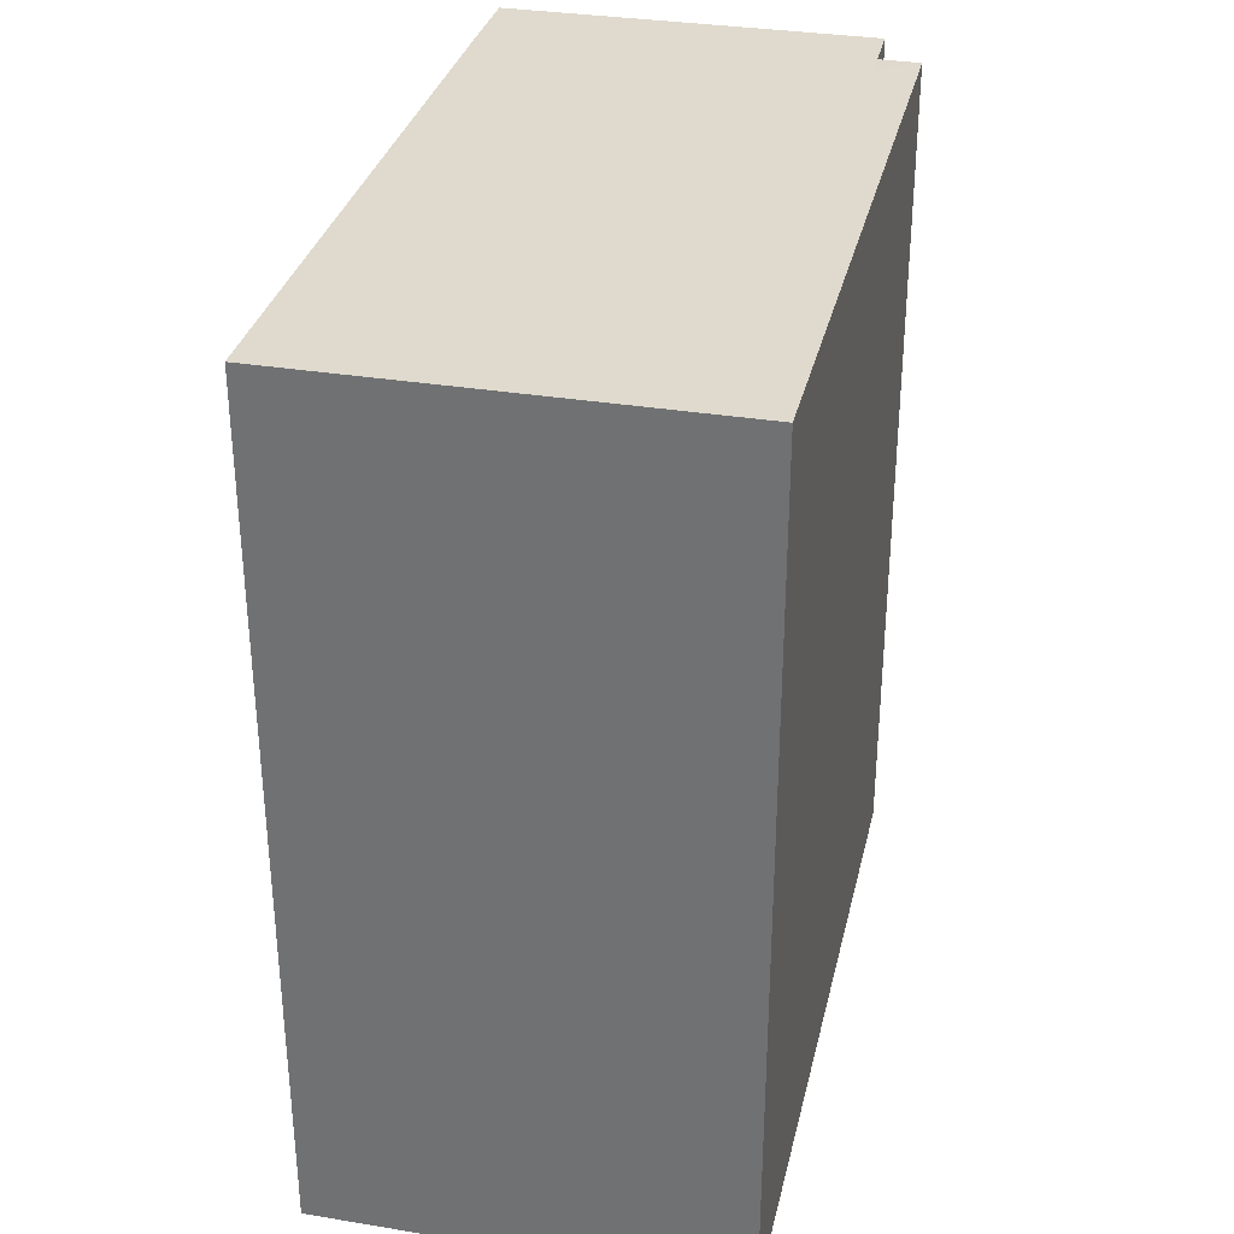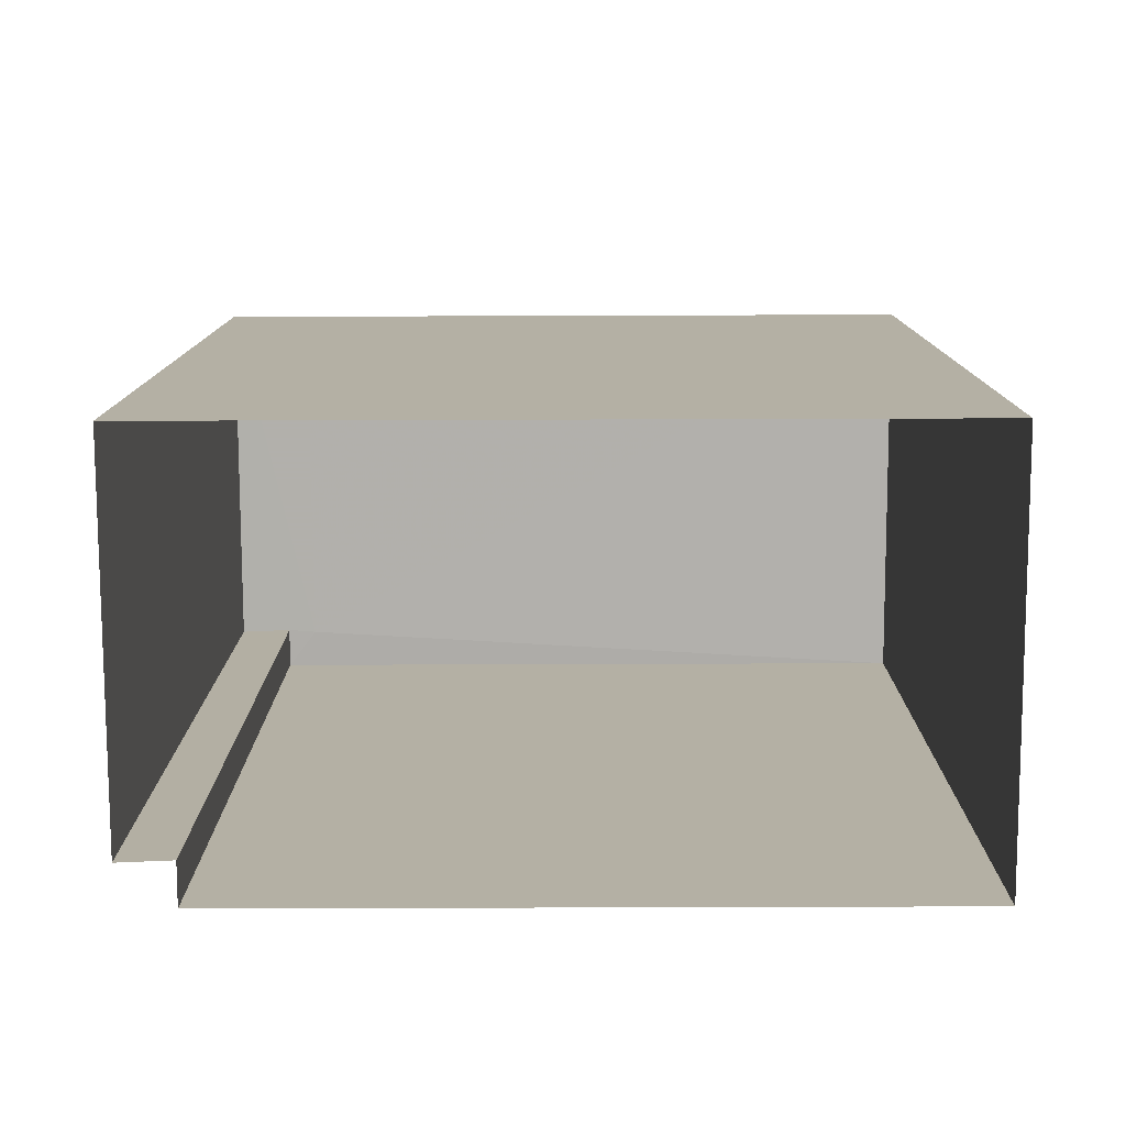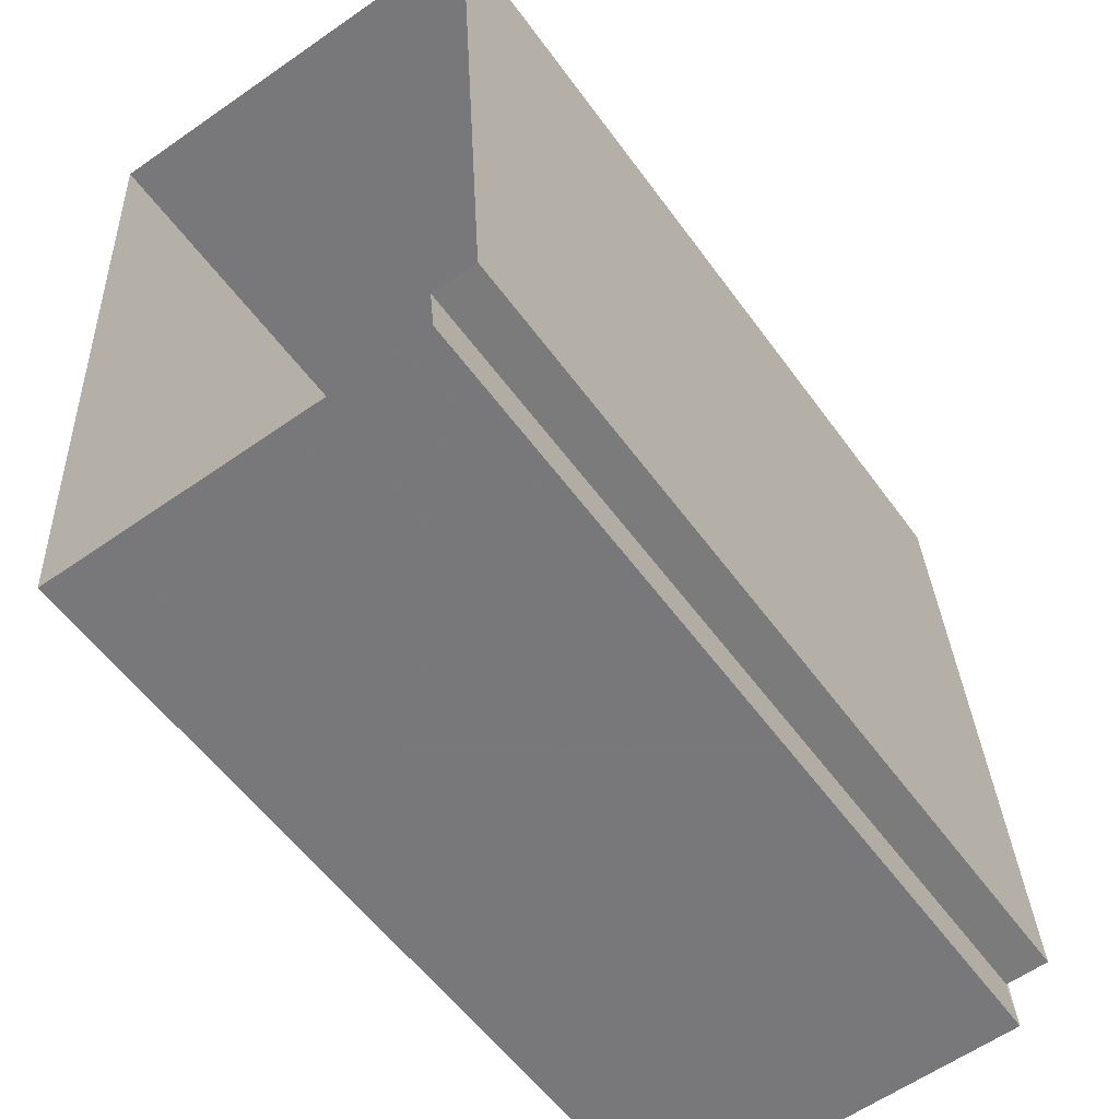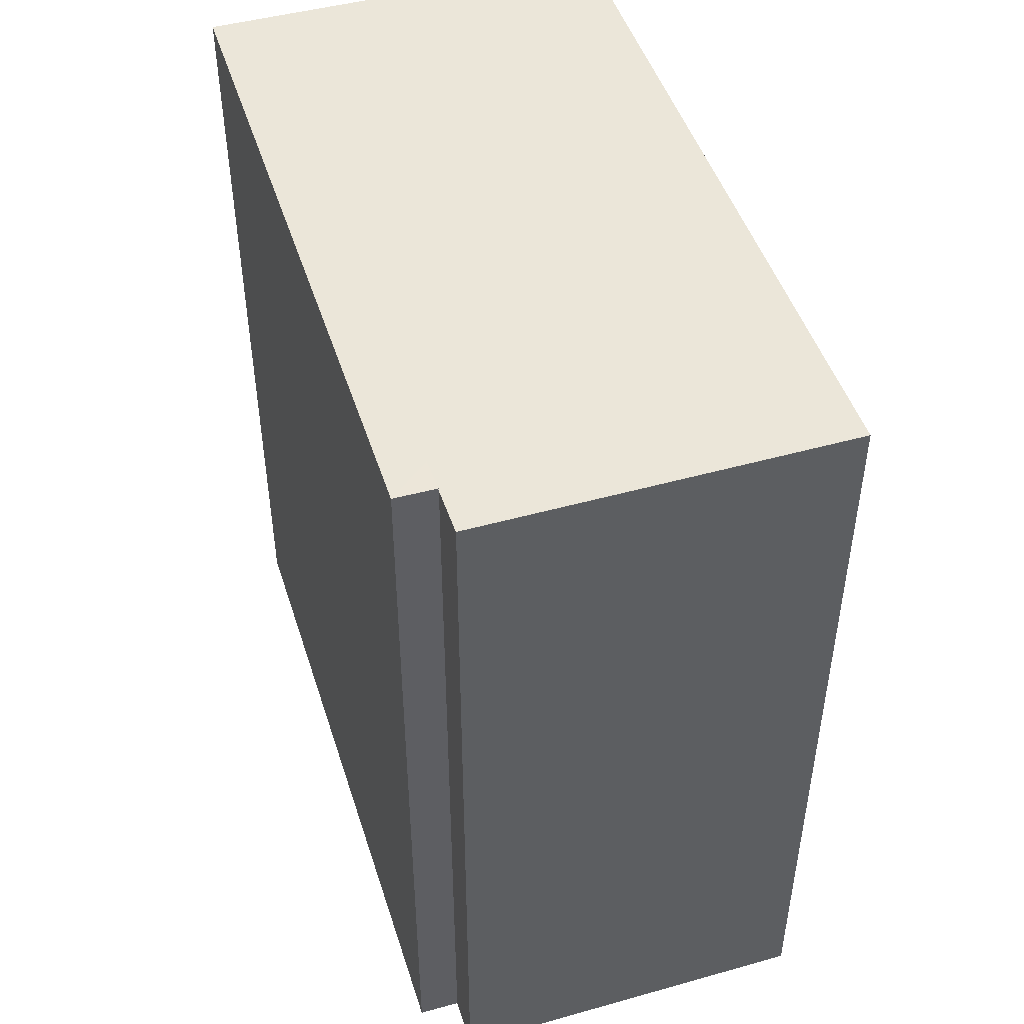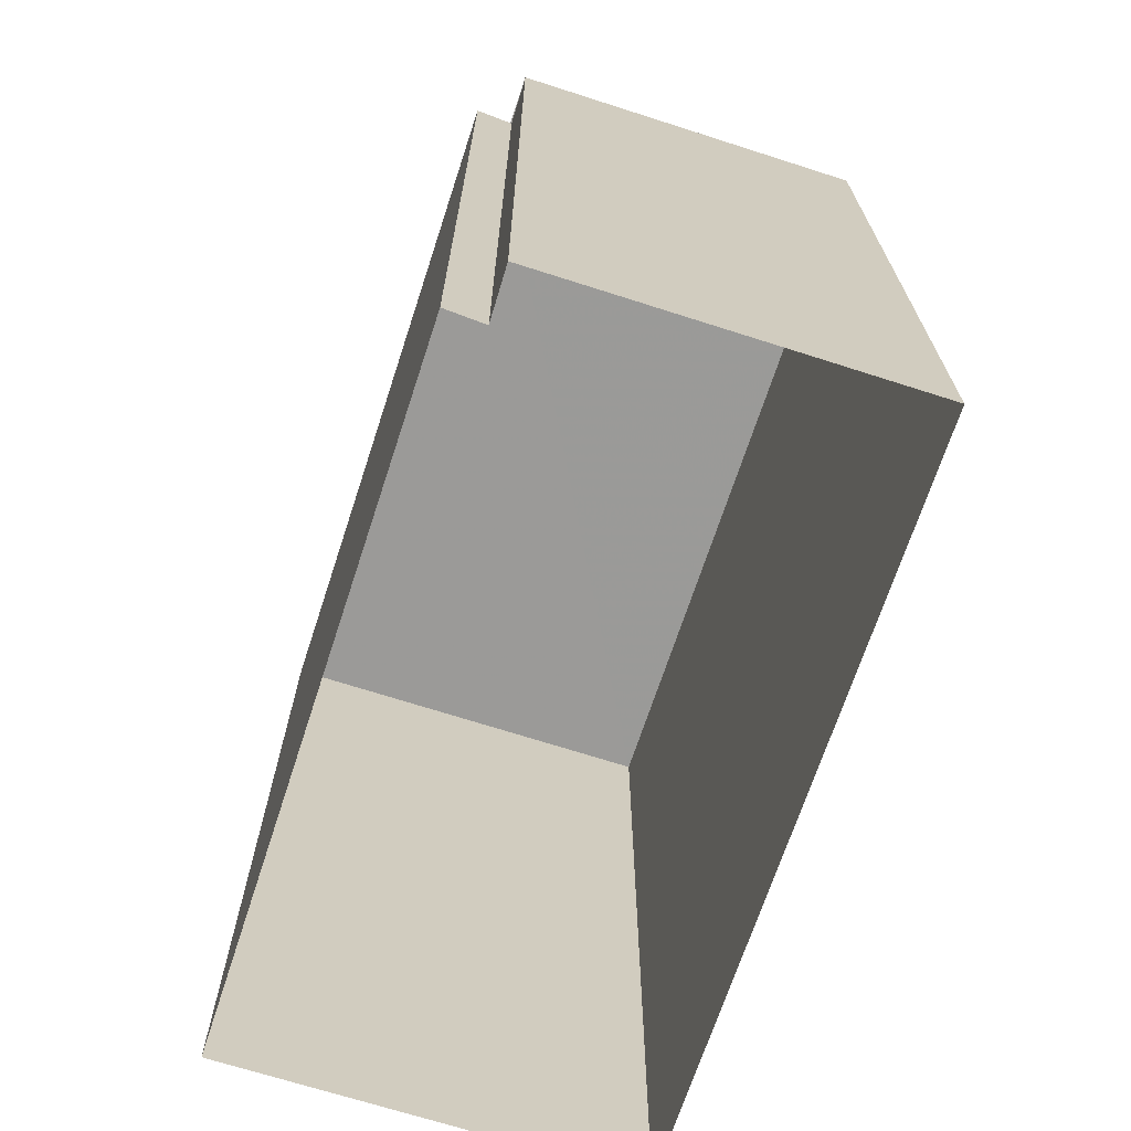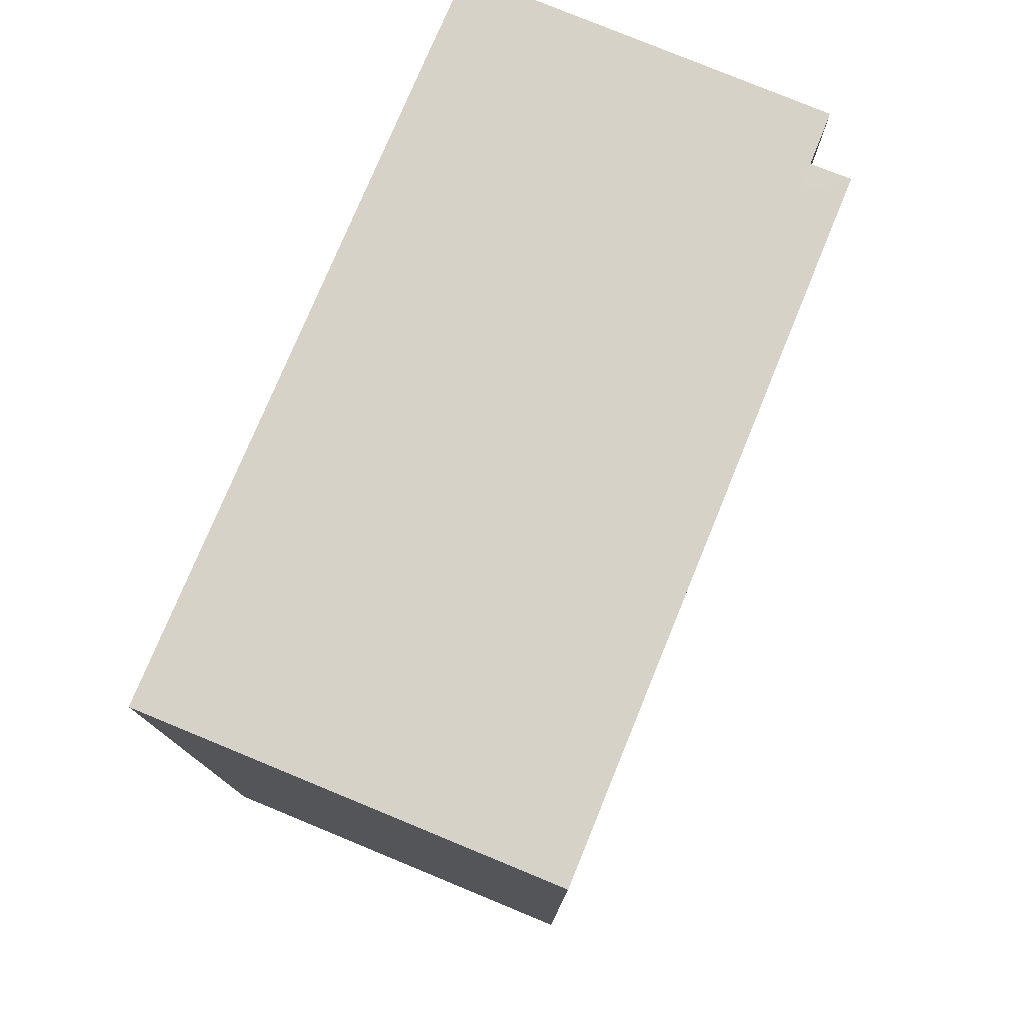
<metadata>
{"format":"obj","ext":"obj","renderer":"f3d","projection":"perspective","resolution":1024,"background":"white","views":[{"elev":32.6,"azim":-170.5,"up":"+Z"},{"elev":-78.5,"azim":86.9,"up":"+Z"},{"elev":-55.4,"azim":-144.8,"up":"+Y"},{"elev":47.5,"azim":-20.8,"up":"+Z"},{"elev":-69.2,"azim":-21.3,"up":"+Z"},{"elev":77.3,"azim":-160.9,"up":"+Z"}]}
</metadata>
<code>
v -3.739e+05 -1.04e+05 25.03
v -3.739e+05 -1.04e+05 25.03
v -3.739e+05 -1.04e+05 25.03
v -3.739e+05 -1.04e+05 25.03
v -3.739e+05 -1.04e+05 25.03
v -3.739e+05 -1.04e+05 25.03
v -3.739e+05 -1.04e+05 36.33
v -3.739e+05 -1.04e+05 36.33
v -3.739e+05 -1.04e+05 36.33
v -3.739e+05 -1.04e+05 36.33
v -3.739e+05 -1.04e+05 36.33
v -3.739e+05 -1.04e+05 36.33
v -3.739e+05 -1.04e+05 36.33
v -3.739e+05 -1.04e+05 36.33
f 1 2 3
f 3 4 1
f 5 2 1
f 6 5 1
f 7 8 9
f 8 10 9
f 9 11 12
f 9 10 11
f 13 7 9
f 14 13 9
f 12 11 6
f 1 12 6
f 10 5 6
f 11 10 6
f 12 4 14
f 14 9 12
f 1 4 12
f 14 4 3
f 13 14 3
f 8 2 5
f 10 8 5
f 2 7 3
f 3 7 13
f 8 7 2

</code>
